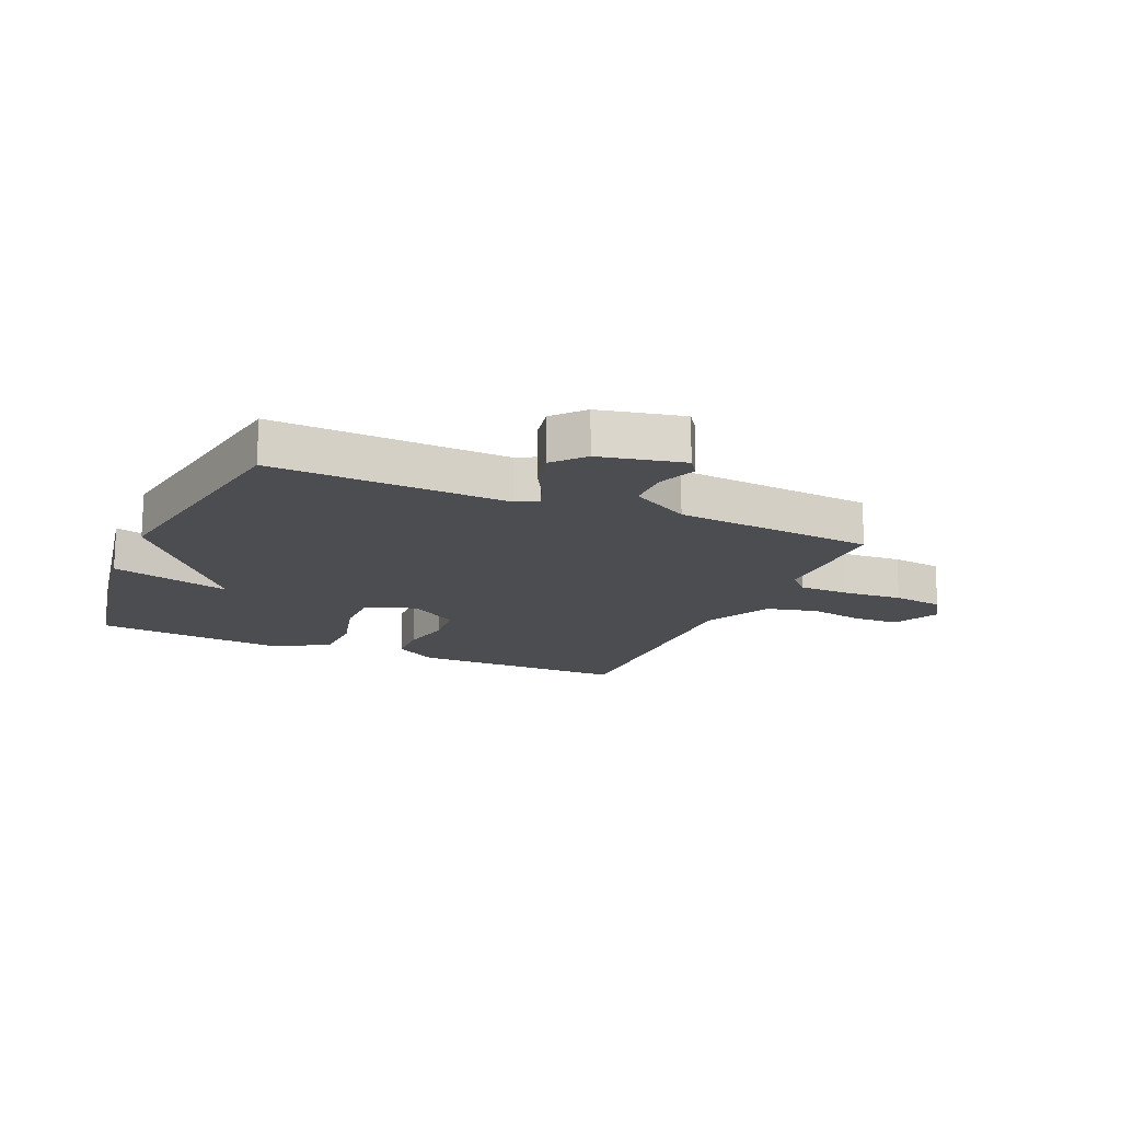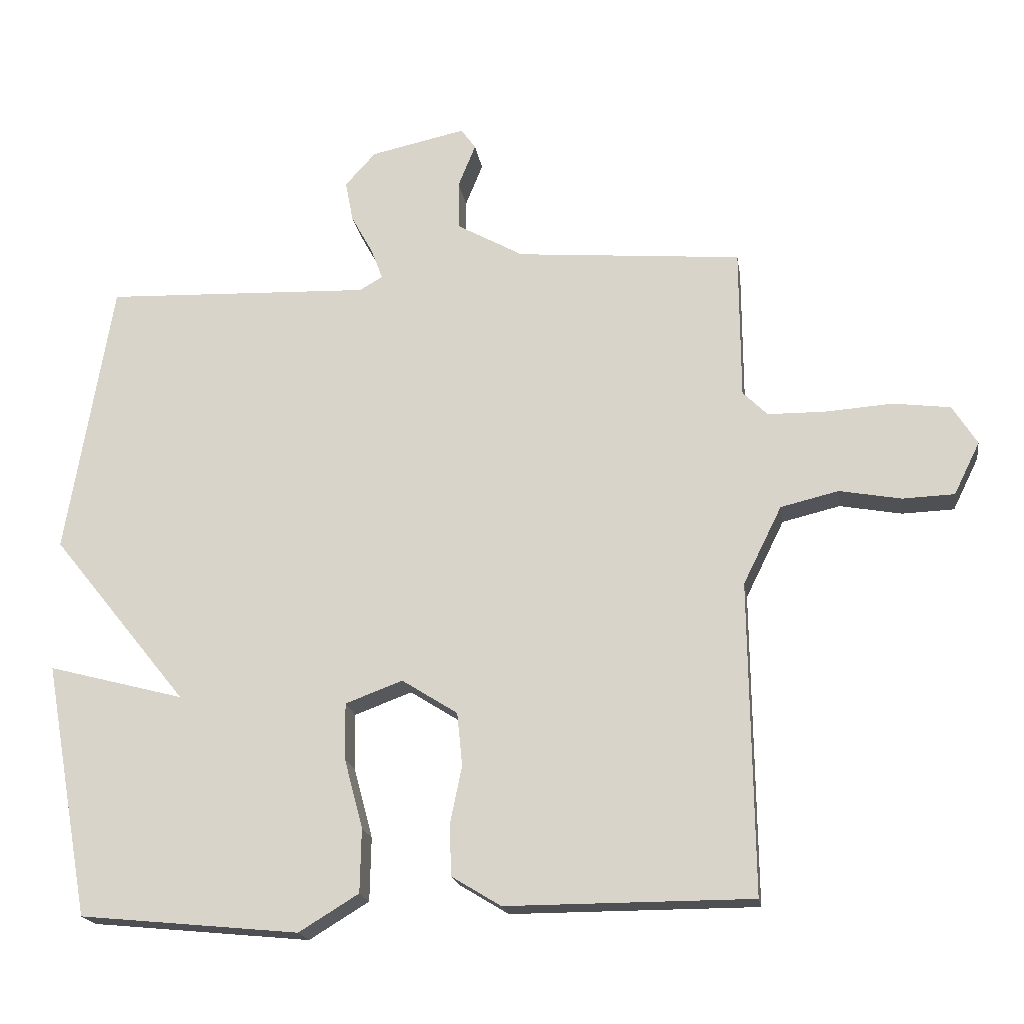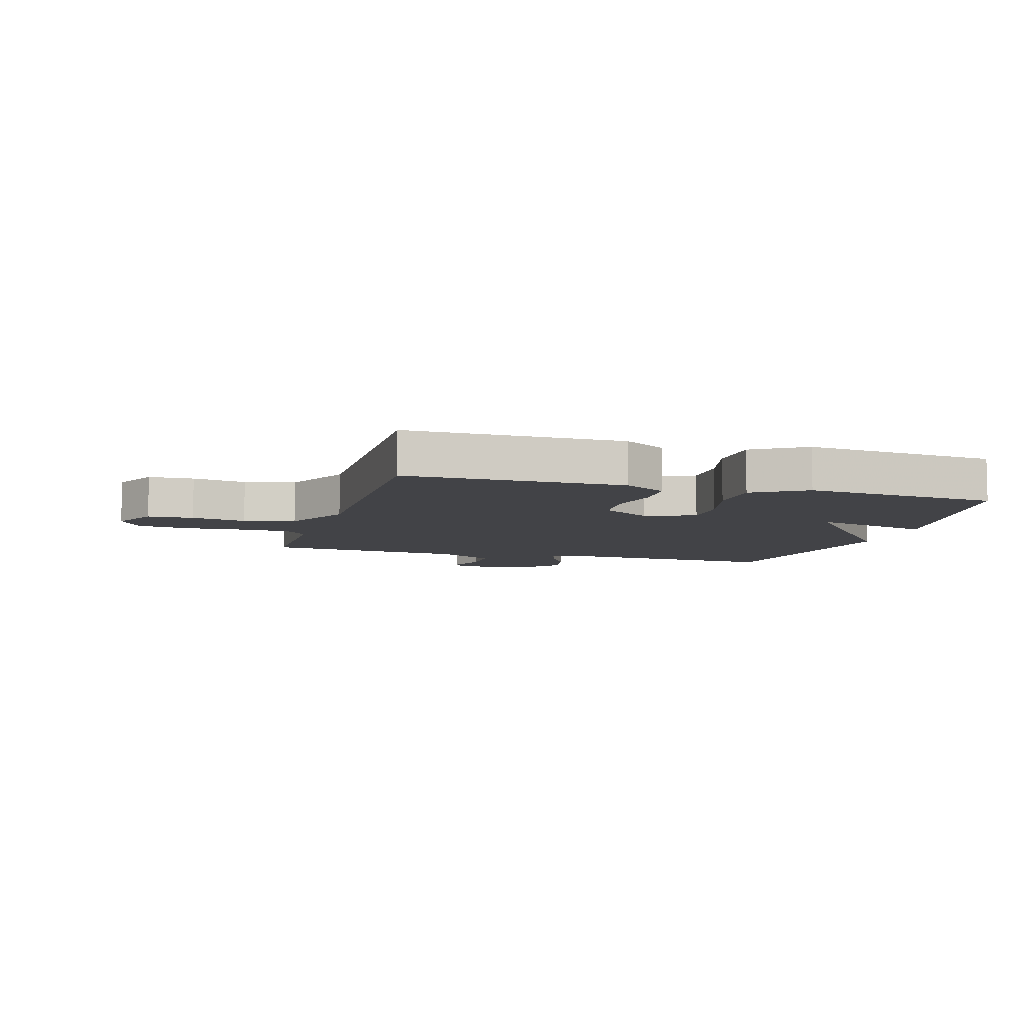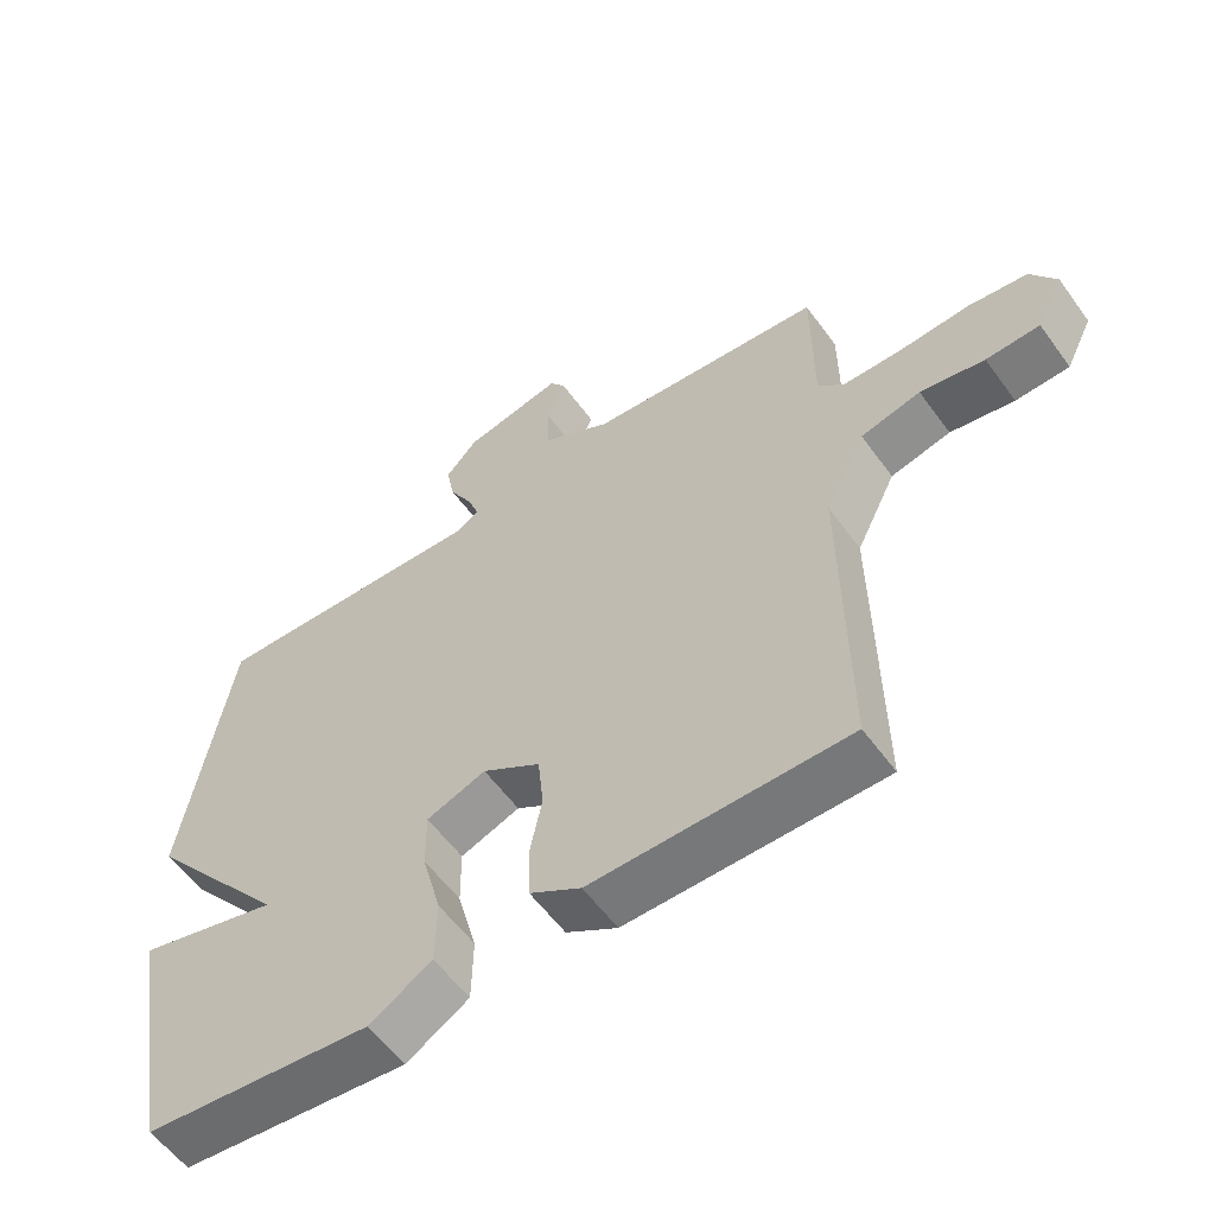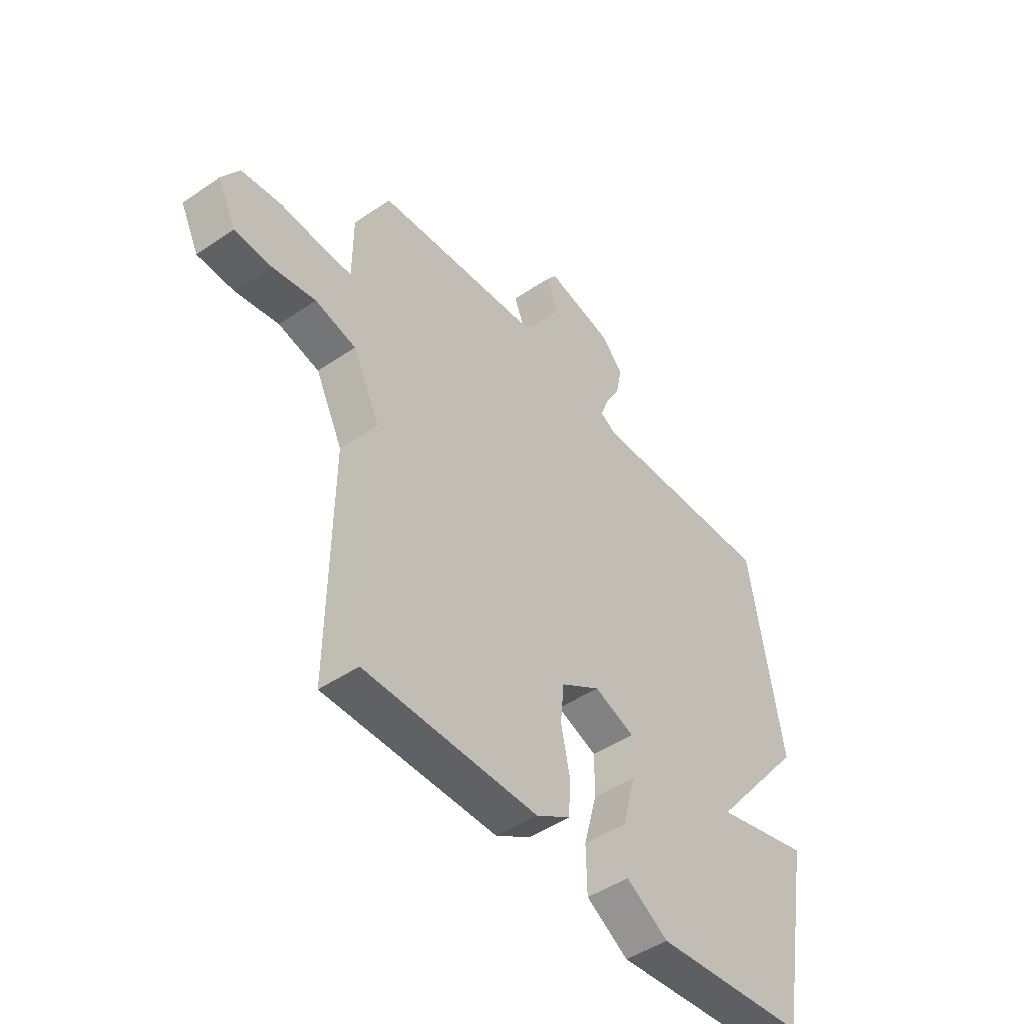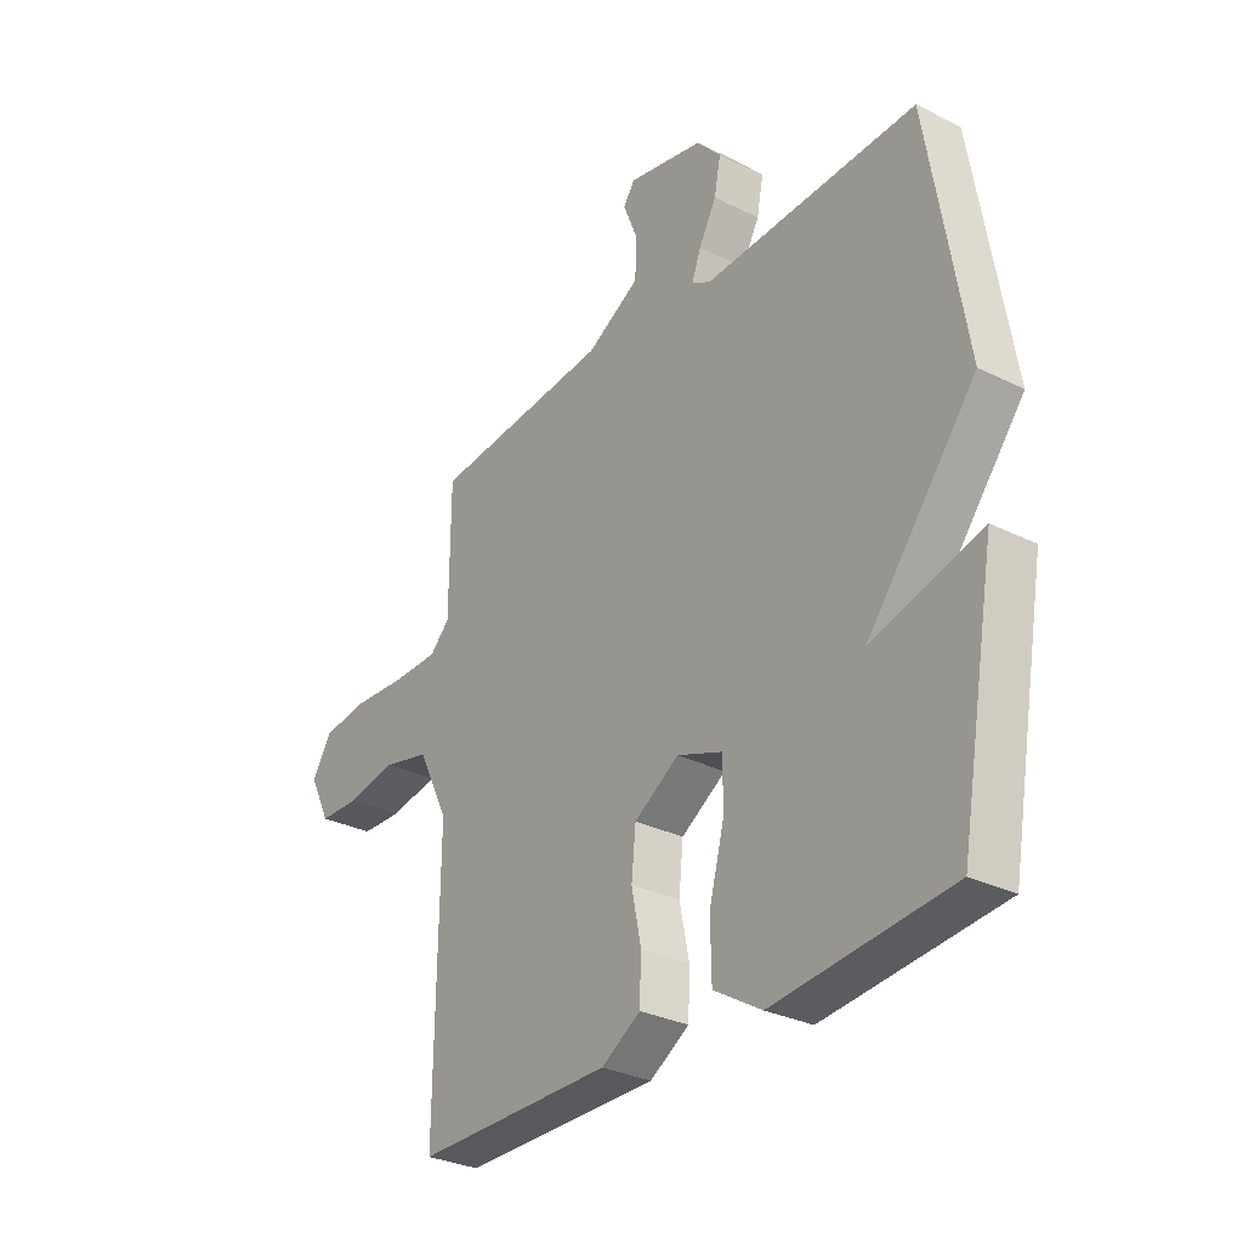
<metadata>
{"format":"obj","ext":"obj","renderer":"f3d","projection":"perspective","resolution":1024,"background":"white","views":[{"elev":-16.1,"azim":-23.5,"up":"+Y"},{"elev":-18.9,"azim":8.7,"up":"+Z"},{"elev":-7.5,"azim":163.7,"up":"+Y"},{"elev":-57.3,"azim":35.6,"up":"+Z"},{"elev":-46.8,"azim":127.8,"up":"+Z"},{"elev":-30.3,"azim":-125.8,"up":"+Z"}]}
</metadata>
<code>
v -0.5 0.07 -0.5
v -0.569 0.07 -0.117
v -0.364 0.07 -0.171
v -0.569 0.07 0.083
v -0.5 0.07 0.5
v -0.099 0.07 0.485
v -0.064 0.07 0.505
v -0.081 0.07 0.551
v -0.114 0.07 0.611
v -0.126 0.07 0.673
v -0.08 0.07 0.724
v 0.063 0.07 0.755
v 0.085 0.07 0.724
v 0.059 0.07 0.659
v 0.06 0.07 0.585
v 0.16 0.07 0.529
v 0.5 0.07 0.5
v 0.501 0.07 0.273
v 0.538 0.07 0.236
v 0.624 0.07 0.235
v 0.726 0.07 0.242
v 0.812 0.07 0.231
v 0.849 0.07 0.172
v 0.81 0.07 0.093
v 0.732 0.07 0.09
v 0.639 0.07 0.107
v 0.552 0.07 0.086
v 0.494 0.07 -0.031
v 0.5 0.07 -0.5
v 0.13 0.07 -0.501
v 0.056 0.07 -0.456
v 0.053 0.07 -0.38
v 0.071 0.07 -0.292
v 0.063 0.07 -0.212
v -0.021 0.07 -0.159
v -0.107 0.07 -0.191
v -0.106 0.07 -0.276
v -0.078 0.07 -0.381
v -0.08 0.07 -0.477
v -0.17 0.07 -0.532
v -0.5 0 -0.5
v -0.569 0 -0.117
v -0.364 0 -0.171
v -0.569 0 0.083
v -0.5 0 0.5
v -0.099 0 0.485
v -0.064 0 0.505
v -0.081 0 0.551
v -0.114 0 0.611
v -0.126 0 0.673
v -0.08 0 0.724
v 0.063 0 0.755
v 0.085 0 0.724
v 0.059 0 0.659
v 0.06 0 0.585
v 0.16 0 0.529
v 0.5 0 0.5
v 0.501 0 0.273
v 0.538 0 0.236
v 0.624 0 0.235
v 0.726 0 0.242
v 0.812 0 0.231
v 0.849 0 0.172
v 0.81 0 0.093
v 0.732 0 0.09
v 0.639 0 0.107
v 0.552 0 0.086
v 0.494 0 -0.031
v 0.5 0 -0.5
v 0.13 0 -0.501
v 0.056 0 -0.456
v 0.053 0 -0.38
v 0.071 0 -0.292
v 0.063 0 -0.212
v -0.021 0 -0.159
v -0.107 0 -0.191
v -0.106 0 -0.276
v -0.078 0 -0.381
v -0.08 0 -0.477
v -0.17 0 -0.532
f 1 2 3
f 40 1 3
f 39 40 3
f 38 39 3
f 37 38 3
f 3 4 5
f 37 3 5
f 36 37 5
f 35 36 5 6
f 34 35 6 7
f 31 32 33
f 30 31 33
f 29 30 33
f 28 29 33
f 27 28 33 34
f 24 25 26
f 23 24 26
f 22 23 26
f 21 22 26
f 20 21 26
f 19 20 26 27
f 27 34 7
f 19 27 7
f 18 19 7
f 12 13 14
f 11 12 14
f 10 11 14
f 9 10 14
f 8 9 14
f 8 14 15
f 7 8 15 16
f 7 16 17 18
f 43 42 41
f 43 41 80
f 43 80 79
f 43 79 78
f 43 78 77
f 45 44 43
f 45 43 77
f 45 77 76
f 46 45 76 75
f 47 46 75 74
f 73 72 71
f 73 71 70
f 73 70 69
f 73 69 68
f 74 73 68 67
f 66 65 64
f 66 64 63
f 66 63 62
f 66 62 61
f 66 61 60
f 67 66 60 59
f 47 74 67
f 47 67 59
f 47 59 58
f 54 53 52
f 54 52 51
f 54 51 50
f 54 50 49
f 54 49 48
f 55 54 48
f 56 55 48 47
f 58 57 56 47
f 1 41 42 2
f 2 42 43 3
f 3 43 44 4
f 4 44 45 5
f 5 45 46 6
f 6 46 47 7
f 7 47 48 8
f 8 48 49 9
f 9 49 50 10
f 10 50 51 11
f 11 51 52 12
f 12 52 53 13
f 13 53 54 14
f 14 54 55 15
f 15 55 56 16
f 16 56 57 17
f 17 57 58 18
f 18 58 59 19
f 19 59 60 20
f 20 60 61 21
f 21 61 62 22
f 22 62 63 23
f 23 63 64 24
f 24 64 65 25
f 25 65 66 26
f 26 66 67 27
f 27 67 68 28
f 28 68 69 29
f 29 69 70 30
f 30 70 71 31
f 31 71 72 32
f 32 72 73 33
f 33 73 74 34
f 34 74 75 35
f 35 75 76 36
f 36 76 77 37
f 37 77 78 38
f 38 78 79 39
f 39 79 80 40
f 40 80 41 1

</code>
